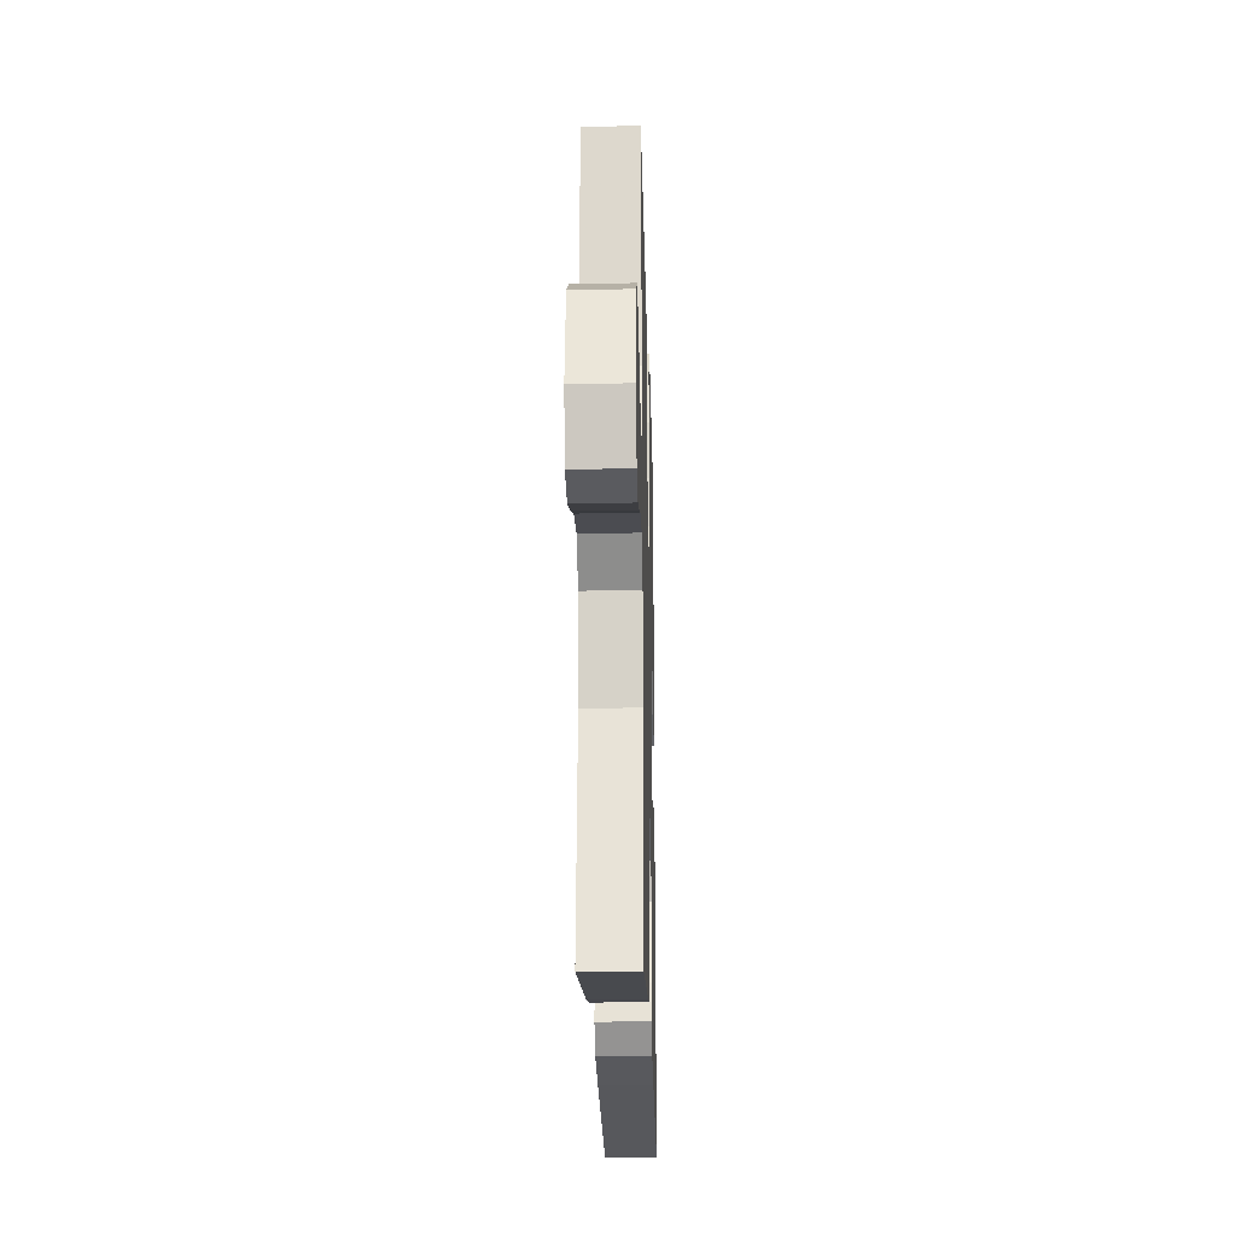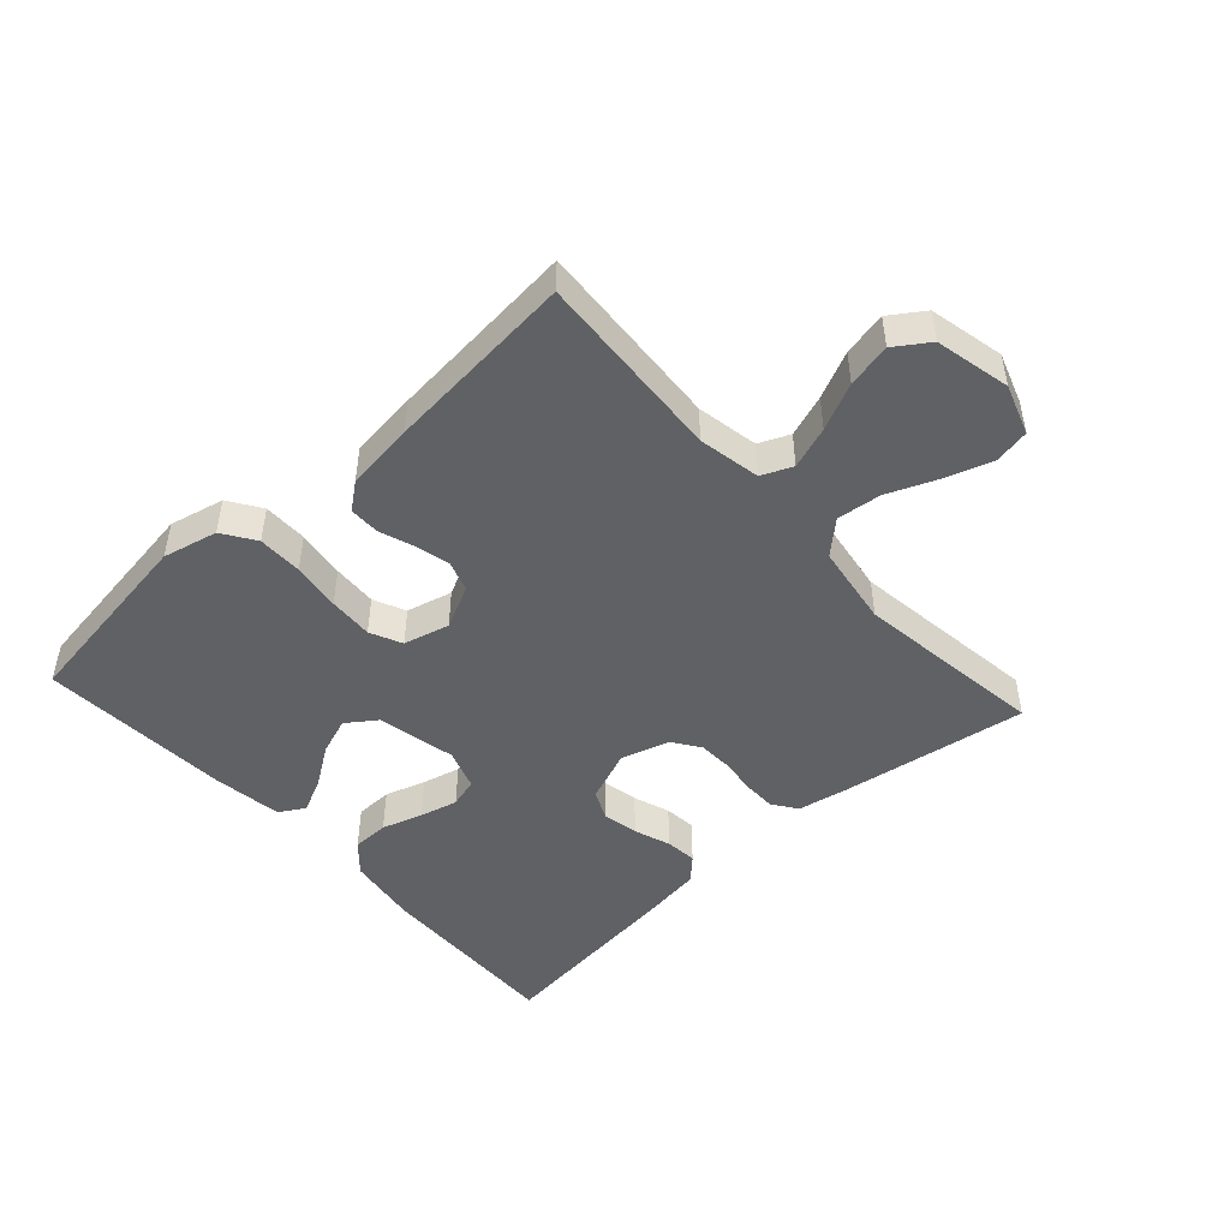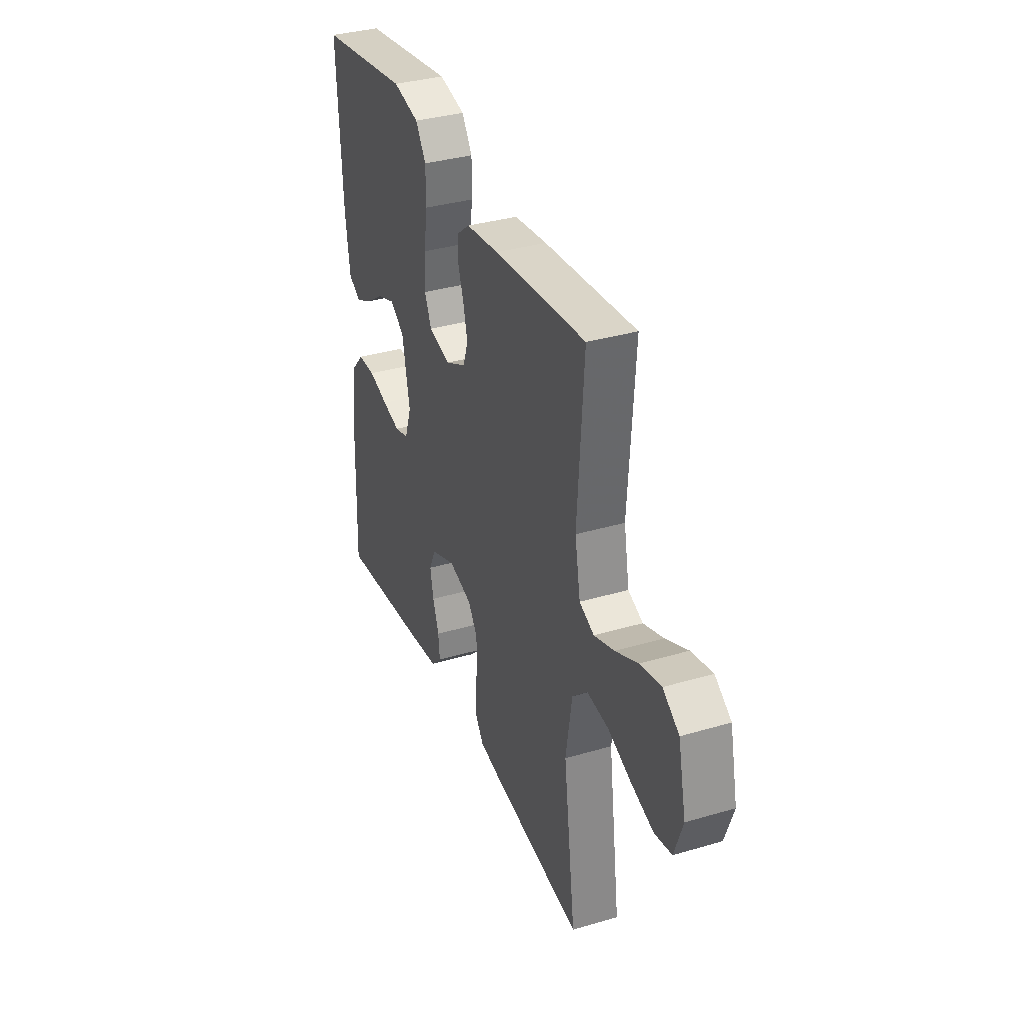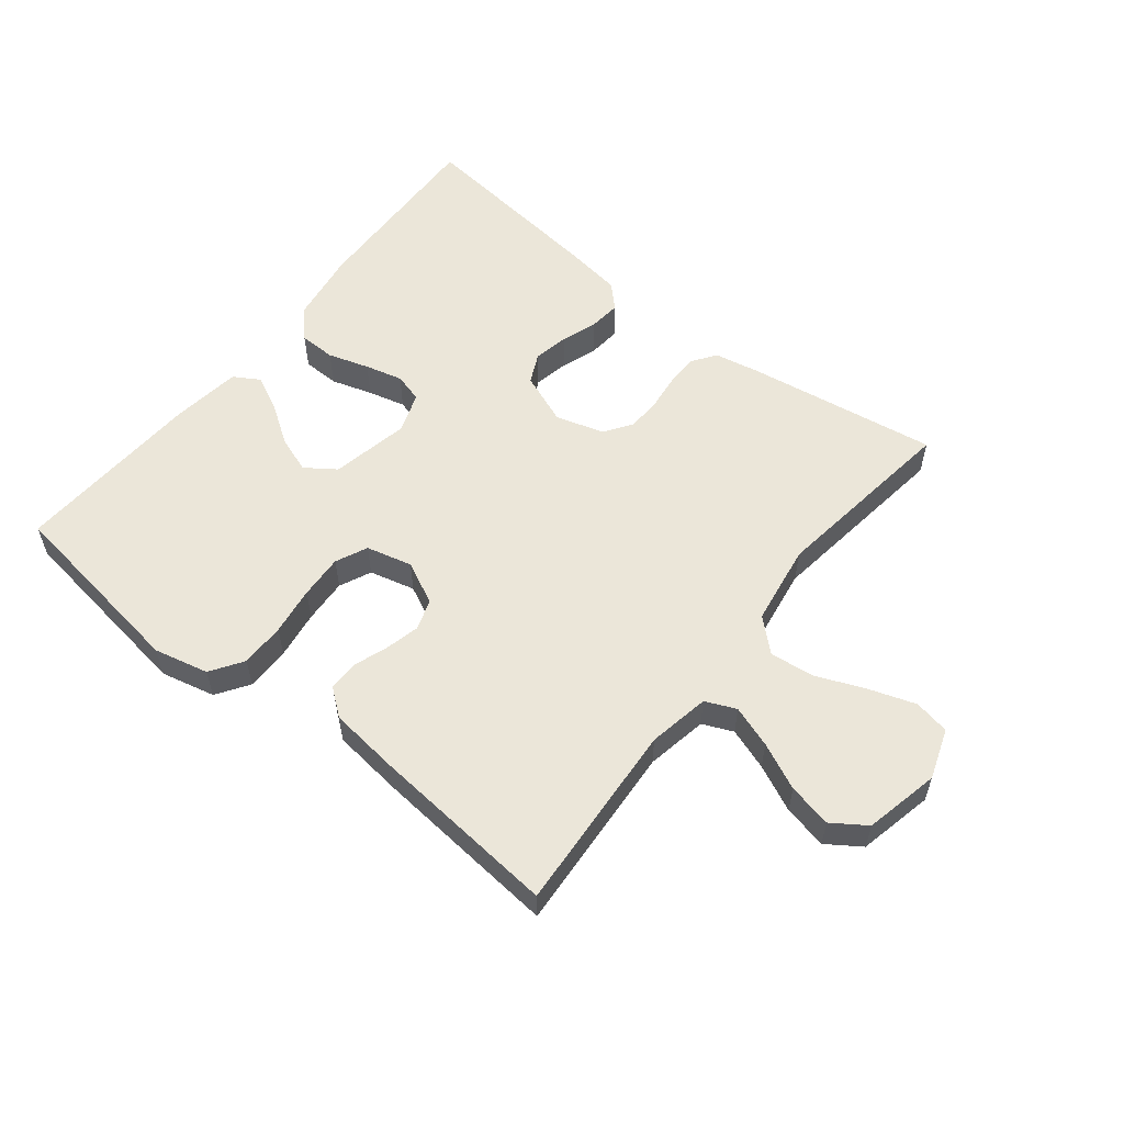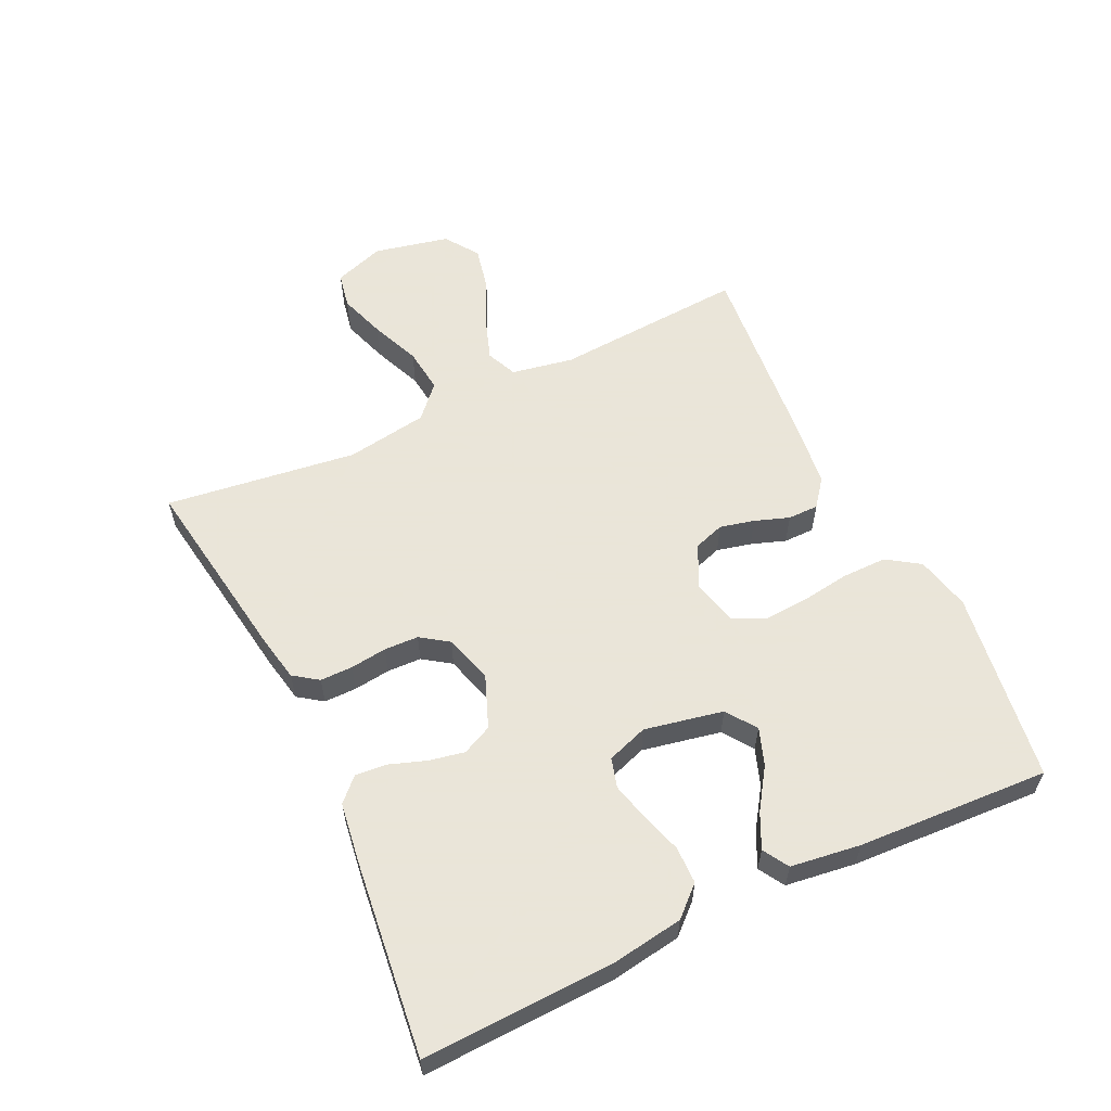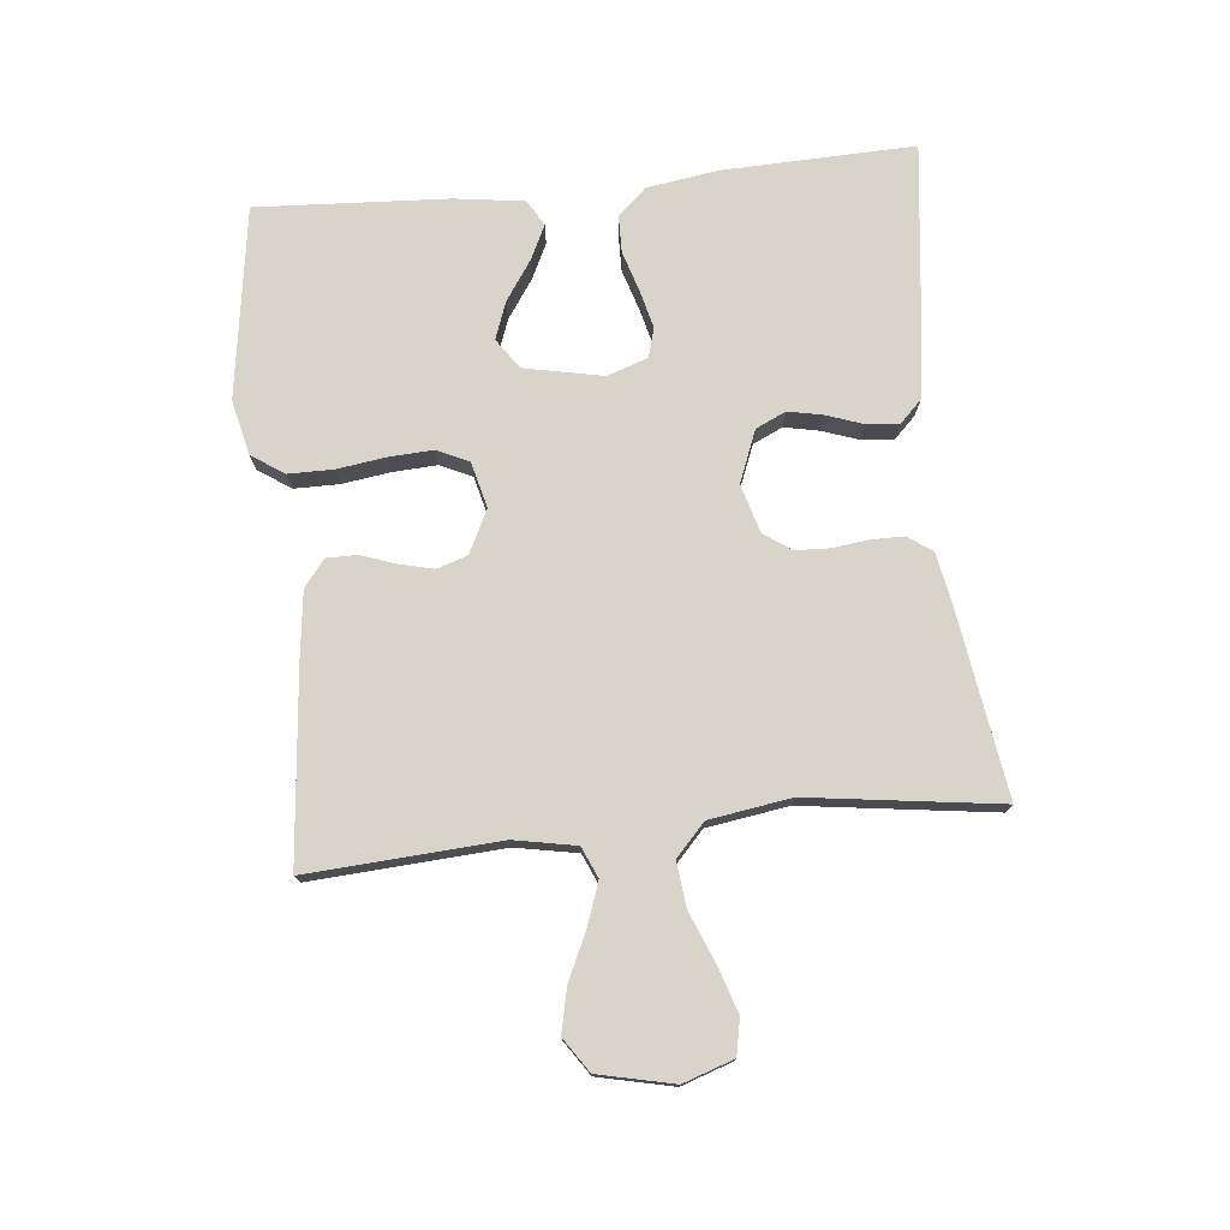
<metadata>
{"format":"obj","ext":"obj","renderer":"f3d","projection":"perspective","resolution":1024,"background":"white","views":[{"elev":-21.9,"azim":91.5,"up":"+Z"},{"elev":-47.8,"azim":42.2,"up":"+Y"},{"elev":35.0,"azim":68.5,"up":"+Z"},{"elev":56.8,"azim":38.4,"up":"+Y"},{"elev":58.6,"azim":-115.5,"up":"+Y"},{"elev":75.6,"azim":84.3,"up":"+Y"}]}
</metadata>
<code>
v 0.5 0.07 -0.5
v 0.2 0.07 -0.454
v 0.128 0.07 -0.44
v 0.101 0.07 -0.402
v 0.101 0.07 -0.351
v 0.108 0.07 -0.294
v 0.106 0.07 -0.24
v 0.076 0.07 -0.197
v 0 0.07 -0.175
v -0.081 0.07 -0.207
v -0.103 0.07 -0.254
v -0.092 0.07 -0.309
v -0.072 0.07 -0.366
v -0.067 0.07 -0.416
v -0.102 0.07 -0.451
v -0.2 0.07 -0.465
v -0.5 0.07 -0.5
v -0.49 0.07 -0.2
v -0.473 0.07 -0.088
v -0.432 0.07 -0.043
v -0.374 0.07 -0.042
v -0.31 0.07 -0.062
v -0.251 0.07 -0.077
v -0.205 0.07 -0.064
v -0.183 0.07 0
v -0.208 0.07 0.123
v -0.255 0.07 0.156
v -0.313 0.07 0.135
v -0.375 0.07 0.093
v -0.429 0.07 0.067
v -0.469 0.07 0.091
v -0.484 0.07 0.2
v -0.5 0.07 0.5
v -0.2 0.07 0.544
v -0.114 0.07 0.524
v -0.08 0.07 0.473
v -0.08 0.07 0.403
v -0.091 0.07 0.327
v -0.095 0.07 0.257
v -0.072 0.07 0.207
v 0 0.07 0.189
v 0.067 0.07 0.222
v 0.083 0.07 0.27
v 0.07 0.07 0.324
v 0.051 0.07 0.378
v 0.051 0.07 0.426
v 0.093 0.07 0.459
v 0.2 0.07 0.472
v 0.5 0.07 0.5
v 0.48 0.07 0.2
v 0.498 0.07 0.103
v 0.546 0.07 0.082
v 0.612 0.07 0.105
v 0.685 0.07 0.139
v 0.754 0.07 0.154
v 0.807 0.07 0.118
v 0.833 0.07 0
v 0.806 0.07 -0.079
v 0.75 0.07 -0.09
v 0.678 0.07 -0.066
v 0.6 0.07 -0.034
v 0.53 0.07 -0.026
v 0.48 0.07 -0.072
v 0.46 0.07 -0.2
v 0.5 0 -0.5
v 0.2 0 -0.454
v 0.128 0 -0.44
v 0.101 0 -0.402
v 0.101 0 -0.351
v 0.108 0 -0.294
v 0.106 0 -0.24
v 0.076 0 -0.197
v 0 0 -0.175
v -0.081 0 -0.207
v -0.103 0 -0.254
v -0.092 0 -0.309
v -0.072 0 -0.366
v -0.067 0 -0.416
v -0.102 0 -0.451
v -0.2 0 -0.465
v -0.5 0 -0.5
v -0.49 0 -0.2
v -0.473 0 -0.088
v -0.432 0 -0.043
v -0.374 0 -0.042
v -0.31 0 -0.062
v -0.251 0 -0.077
v -0.205 0 -0.064
v -0.183 0 0
v -0.208 0 0.123
v -0.255 0 0.156
v -0.313 0 0.135
v -0.375 0 0.093
v -0.429 0 0.067
v -0.469 0 0.091
v -0.484 0 0.2
v -0.5 0 0.5
v -0.2 0 0.544
v -0.114 0 0.524
v -0.08 0 0.473
v -0.08 0 0.403
v -0.091 0 0.327
v -0.095 0 0.257
v -0.072 0 0.207
v 0 0 0.189
v 0.067 0 0.222
v 0.083 0 0.27
v 0.07 0 0.324
v 0.051 0 0.378
v 0.051 0 0.426
v 0.093 0 0.459
v 0.2 0 0.472
v 0.5 0 0.5
v 0.48 0 0.2
v 0.498 0 0.103
v 0.546 0 0.082
v 0.612 0 0.105
v 0.685 0 0.139
v 0.754 0 0.154
v 0.807 0 0.118
v 0.833 0 0
v 0.806 0 -0.079
v 0.75 0 -0.09
v 0.678 0 -0.066
v 0.6 0 -0.034
v 0.53 0 -0.026
v 0.48 0 -0.072
v 0.46 0 -0.2
f 58 59 60 61
f 56 57 58 61
f 56 61 62
f 53 54 55 56
f 52 53 56 62
f 51 52 62 63
f 47 48 49 50
f 44 45 46 47
f 43 44 47 50
f 42 43 50 51
f 35 36 37 38
f 35 38 39
f 34 35 39
f 33 34 39
f 32 33 39 40
f 28 29 30 31
f 27 28 31 32
f 19 20 21 22
f 19 22 23
f 18 19 23
f 17 18 23 24
f 15 16 17 24
f 12 13 14 15
f 11 12 15 24
f 3 4 5 6
f 3 6 7
f 64 1 2 3
f 64 3 7
f 63 64 7 8
f 41 42 51 63
f 41 63 8 9
f 27 32 40 41
f 26 27 41
f 25 26 41 9
f 10 11 24 25
f 9 10 25
f 125 124 123 122
f 125 122 121 120
f 126 125 120
f 120 119 118 117
f 126 120 117 116
f 127 126 116 115
f 114 113 112 111
f 111 110 109 108
f 114 111 108 107
f 115 114 107 106
f 102 101 100 99
f 103 102 99
f 103 99 98
f 103 98 97
f 104 103 97 96
f 95 94 93 92
f 96 95 92 91
f 86 85 84 83
f 87 86 83
f 87 83 82
f 88 87 82 81
f 88 81 80 79
f 79 78 77 76
f 88 79 76 75
f 70 69 68 67
f 71 70 67
f 67 66 65 128
f 71 67 128
f 72 71 128 127
f 127 115 106 105
f 73 72 127 105
f 105 104 96 91
f 105 91 90
f 73 105 90 89
f 89 88 75 74
f 89 74 73
f 1 65 66 2
f 2 66 67 3
f 3 67 68 4
f 4 68 69 5
f 5 69 70 6
f 6 70 71 7
f 7 71 72 8
f 8 72 73 9
f 9 73 74 10
f 10 74 75 11
f 11 75 76 12
f 12 76 77 13
f 13 77 78 14
f 14 78 79 15
f 15 79 80 16
f 16 80 81 17
f 17 81 82 18
f 18 82 83 19
f 19 83 84 20
f 20 84 85 21
f 21 85 86 22
f 22 86 87 23
f 23 87 88 24
f 24 88 89 25
f 25 89 90 26
f 26 90 91 27
f 27 91 92 28
f 28 92 93 29
f 29 93 94 30
f 30 94 95 31
f 31 95 96 32
f 32 96 97 33
f 33 97 98 34
f 34 98 99 35
f 35 99 100 36
f 36 100 101 37
f 37 101 102 38
f 38 102 103 39
f 39 103 104 40
f 40 104 105 41
f 41 105 106 42
f 42 106 107 43
f 43 107 108 44
f 44 108 109 45
f 45 109 110 46
f 46 110 111 47
f 47 111 112 48
f 48 112 113 49
f 49 113 114 50
f 50 114 115 51
f 51 115 116 52
f 52 116 117 53
f 53 117 118 54
f 54 118 119 55
f 55 119 120 56
f 56 120 121 57
f 57 121 122 58
f 58 122 123 59
f 59 123 124 60
f 60 124 125 61
f 61 125 126 62
f 62 126 127 63
f 63 127 128 64
f 64 128 65 1

</code>
